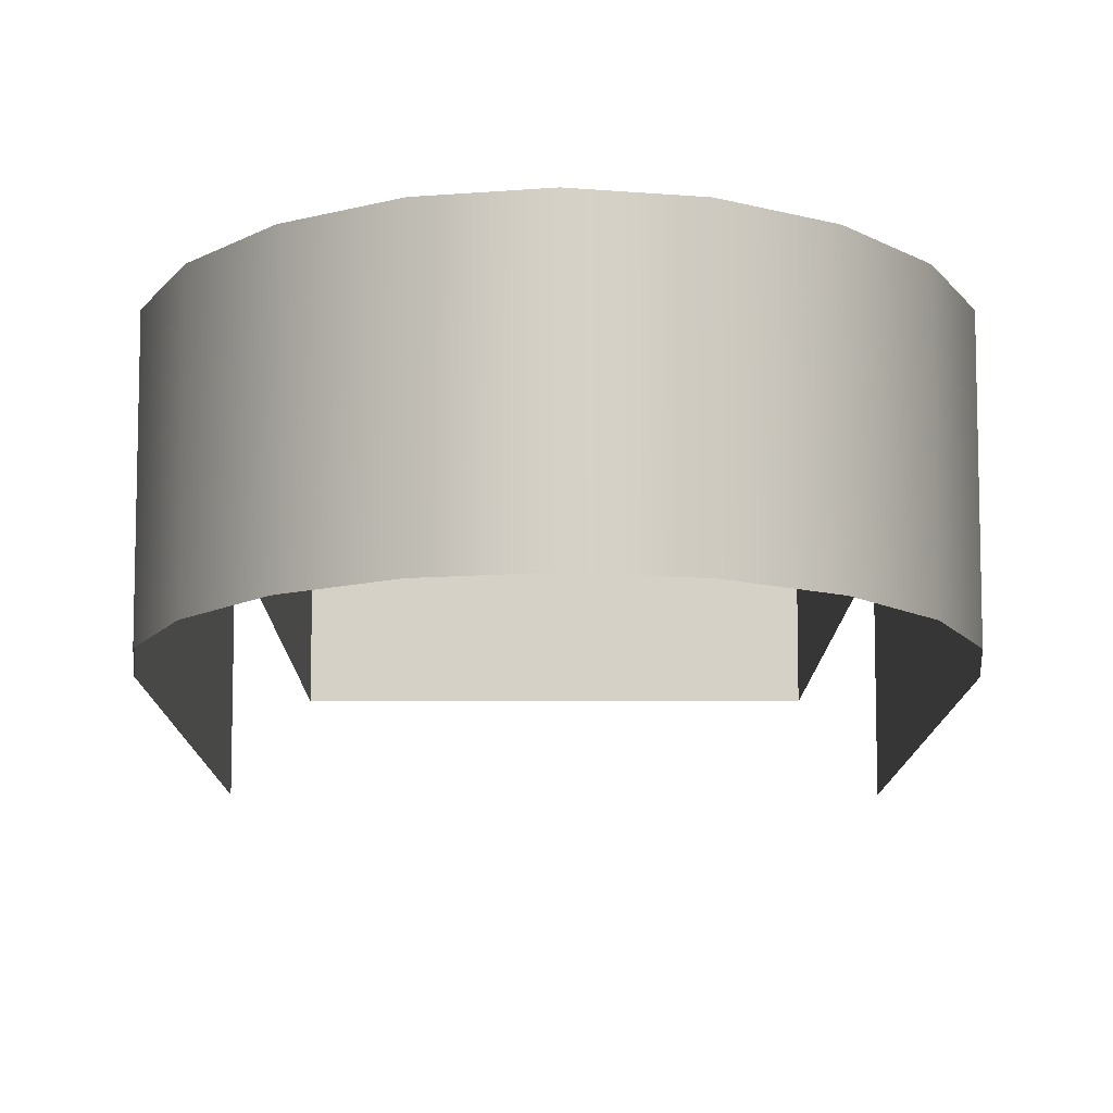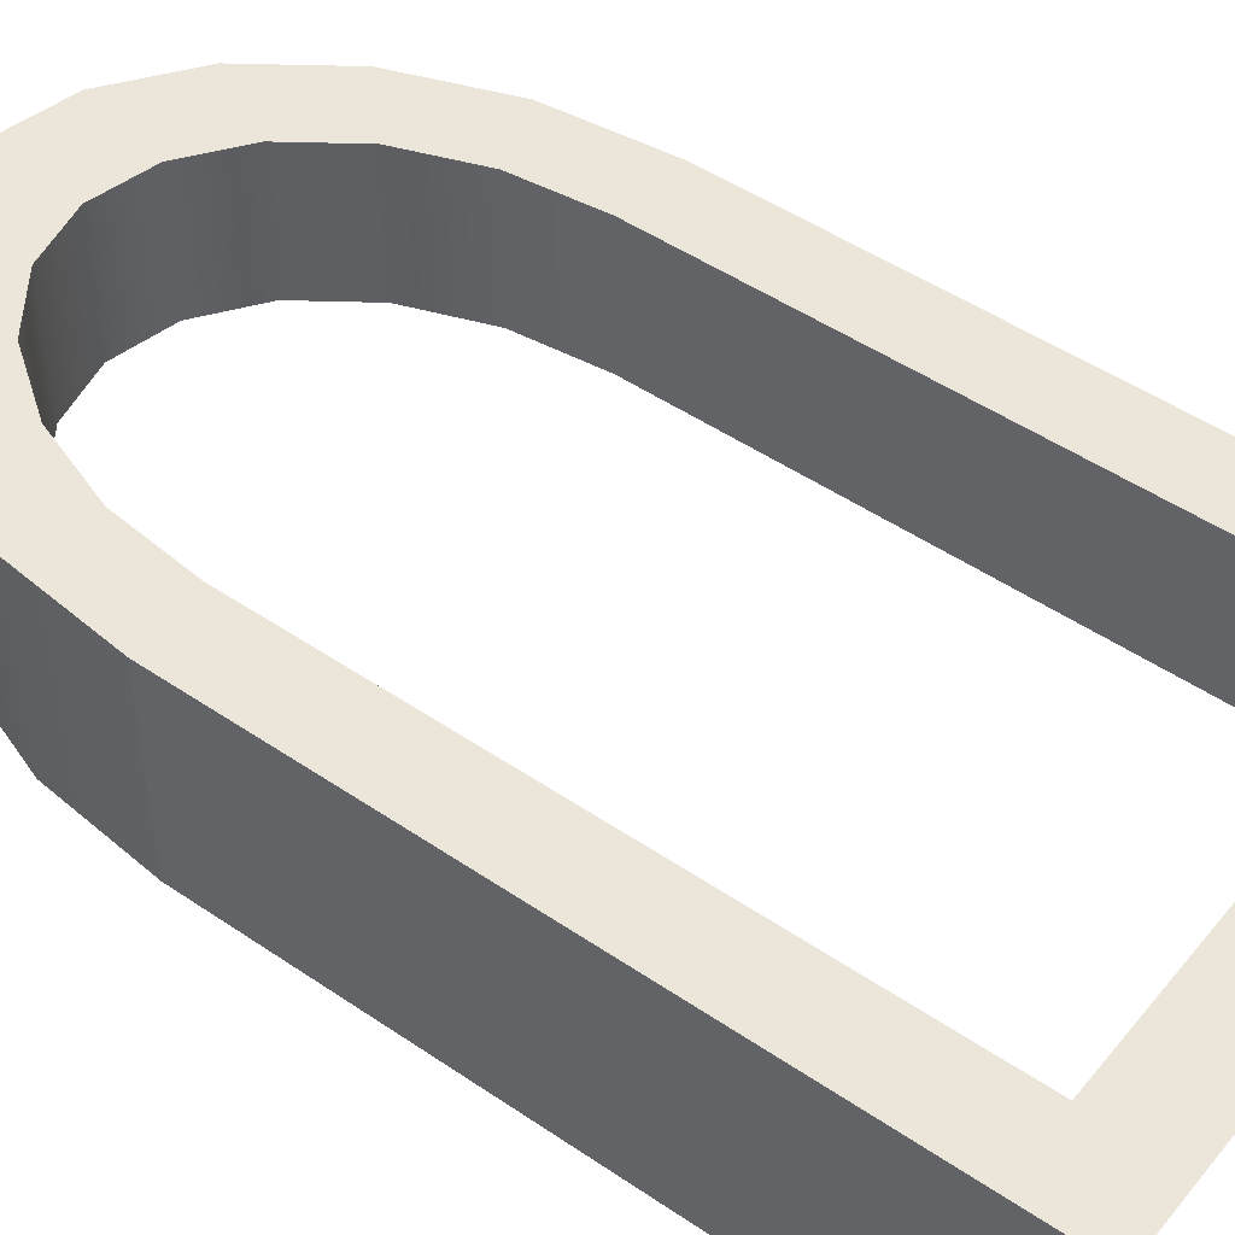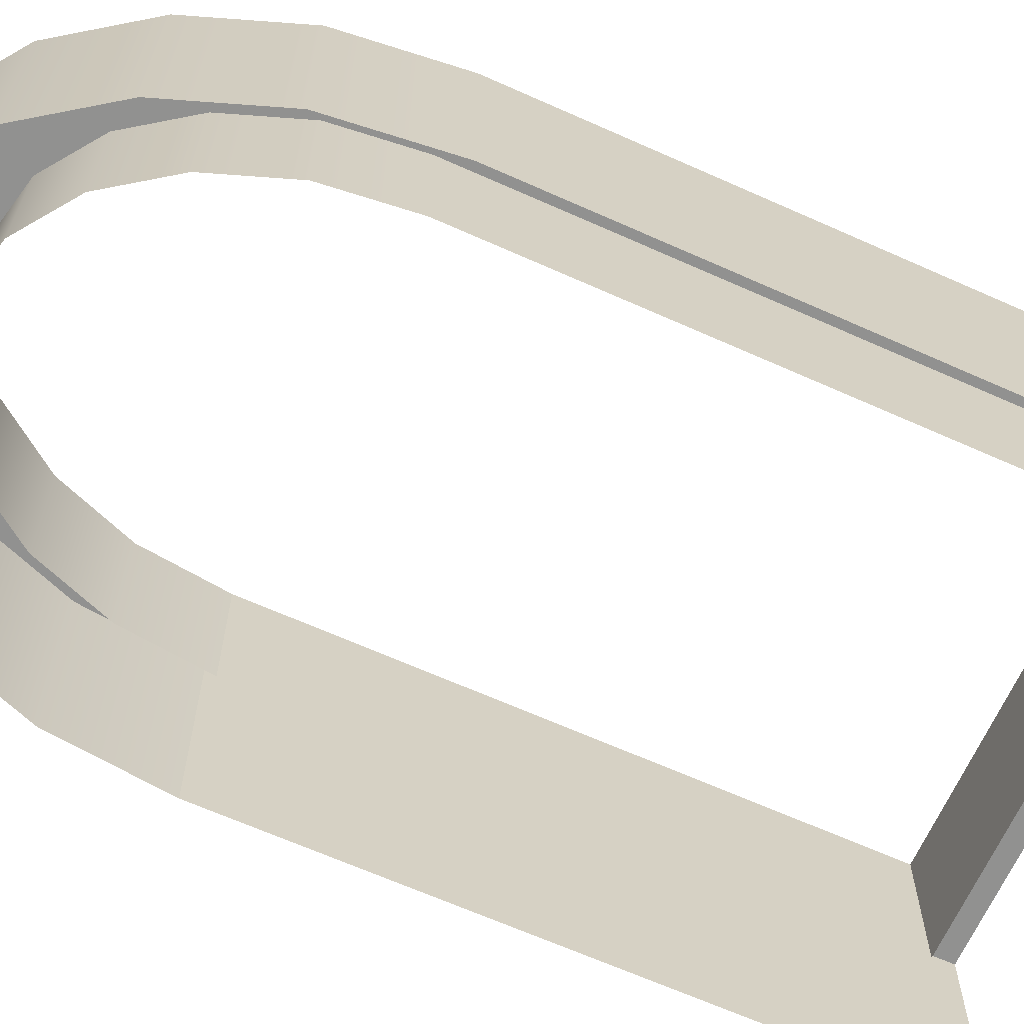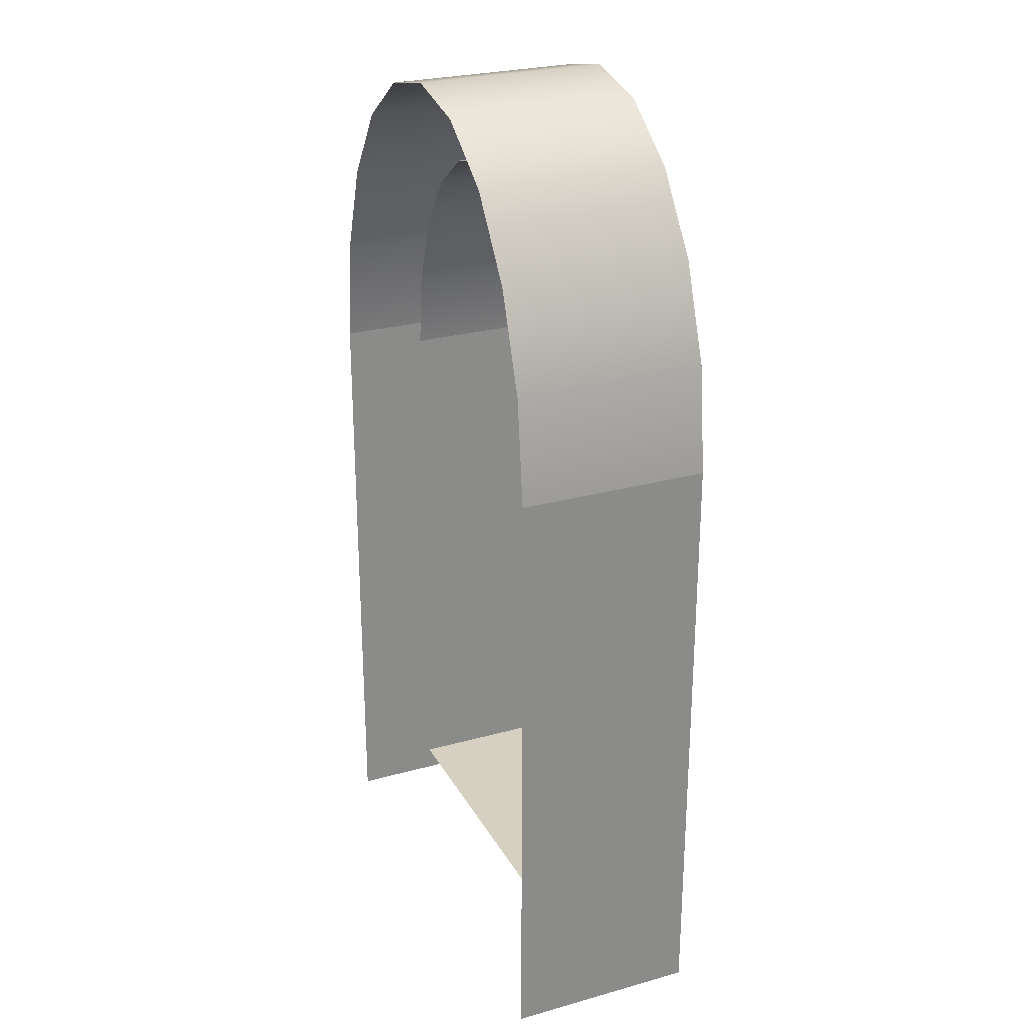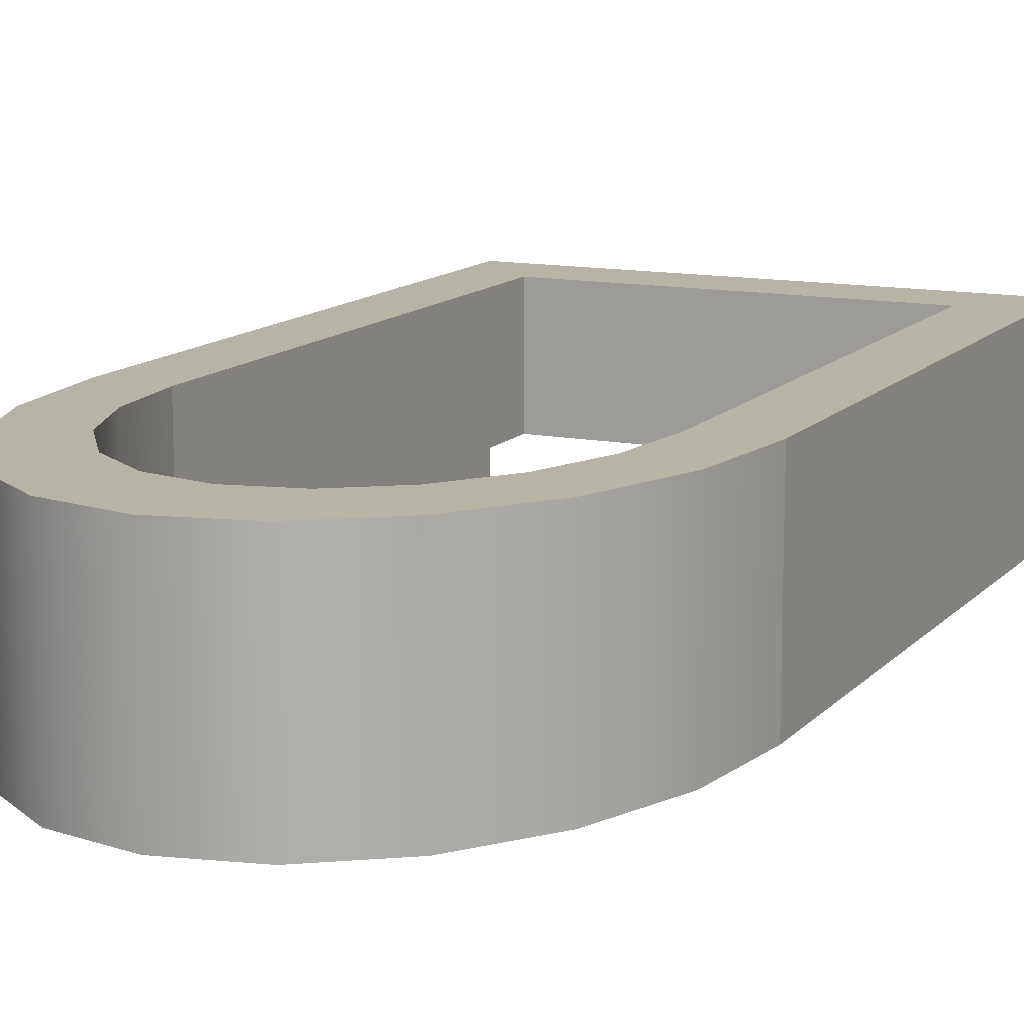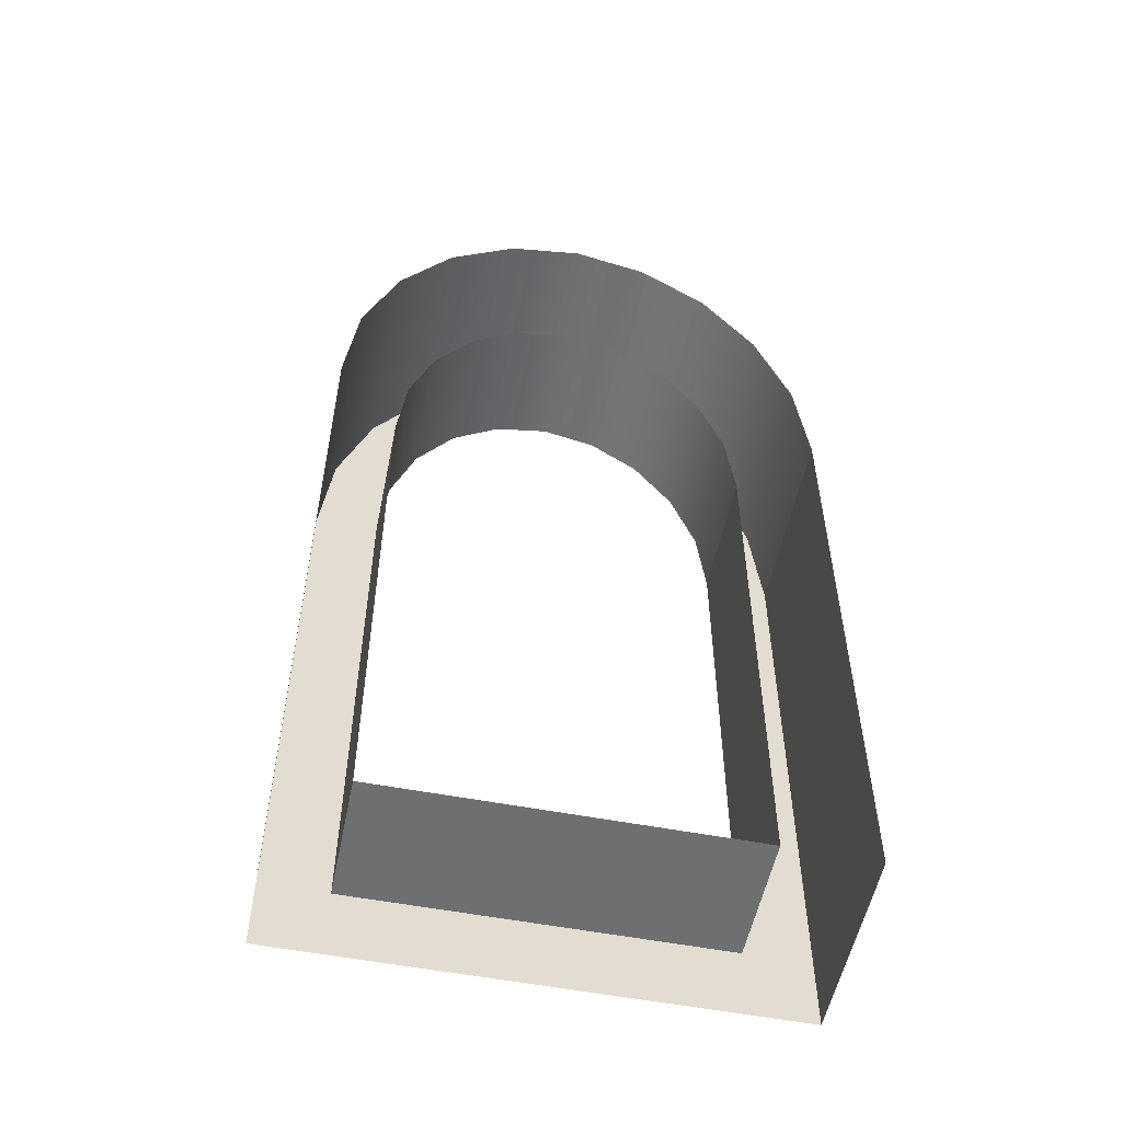
<metadata>
{"format":"obj","ext":"obj","renderer":"f3d","projection":"perspective","resolution":1024,"background":"white","views":[{"elev":-10.4,"azim":179.8,"up":"+Z"},{"elev":48.4,"azim":-52.7,"up":"+Z"},{"elev":-65.9,"azim":-114.2,"up":"+Z"},{"elev":26.5,"azim":-113.5,"up":"+Y"},{"elev":12.6,"azim":-154.9,"up":"+Z"},{"elev":-54.6,"azim":168.5,"up":"+Y"}]}
</metadata>
<code>
g window_02_mesh
v -2.077 -4.646 0.2173
v -2.077 -5.211 0.2173
v -2.077 -5.211 -1.405
v -2.077 -4.646 -1.405
v 2.077 -4.646 -1.405
v 2.077 -5.211 -1.405
v 2.077 -5.211 0.2173
v 2.077 -4.646 0.2173
v -1.531 -4.608 0.2173
v -1.531 -5.211 0.2173
v -2.077 -5.211 0.2173
v -2.077 -4.646 0.2173
v 2.077 -4.646 0.2173
v 2.077 -5.211 0.2173
v 1.531 -5.211 0.2173
v 1.531 -4.608 0.2173
v -1.531 -4.608 -0.8833
v 1.531 -4.608 -0.8833
v 1.531 -4.608 0.2173
v -1.531 -4.608 0.2173
v -1.531 -4.608 0.2173
v 1.531 -4.608 0.2173
v 1.531 -5.211 0.2173
v -1.531 -5.211 0.2173
v 1.975 0.9022 -1.405
v 1.975 0.9022 0.2173
v 1.68 1.716 0.2173
v 1.68 1.716 -1.405
v 1.221 2.362 0.2173
v 1.221 2.362 -1.405
v 0.6418 2.777 0.2173
v 0.6418 2.777 -1.405
v -0 2.92 0.2173
v -0 2.92 -1.405
v -0.6418 2.777 0.2173
v -0.6418 2.777 -1.405
v -1.221 2.362 0.2173
v -1.221 2.362 -1.405
v -1.68 1.716 0.2173
v -1.68 1.716 -1.405
v -1.975 0.9022 0.2173
v -1.975 0.9022 -1.405
v -2.077 0 0.2173
v -2.077 0 -1.405
v 2.077 0 -1.405
v 2.077 0 0.2173
v 1.975 0.9022 0.2173
v 1.975 0.9022 -1.405
v 1.975 0.9022 0.2173
v 1.456 0.704 0.2173
v 1.239 1.304 0.2173
v 1.68 1.716 0.2173
v 1.68 1.716 0.2173
v 1.239 1.304 0.2173
v 0.9001 1.78 0.2173
v 1.221 2.362 0.2173
v 1.221 2.362 0.2173
v 0.9001 1.78 0.2173
v 0.4732 2.086 0.2173
v 0.6418 2.777 0.2173
v 0.6418 2.777 0.2173
v 0.4732 2.086 0.2173
v -0 2.192 0.2173
v -0 2.92 0.2173
v -0 2.92 0.2173
v -0 2.192 0.2173
v -0.4732 2.086 0.2173
v -0.6418 2.777 0.2173
v -0.6418 2.777 0.2173
v -0.4732 2.086 0.2173
v -0.9001 1.78 0.2173
v -1.221 2.362 0.2173
v -1.221 2.362 0.2173
v -0.9001 1.78 0.2173
v -1.239 1.304 0.2173
v -1.68 1.716 0.2173
v -1.68 1.716 0.2173
v -1.239 1.304 0.2173
v -1.456 0.704 0.2173
v -1.975 0.9022 0.2173
v -1.975 0.9022 0.2173
v -1.456 0.704 0.2173
v -1.531 0.03871 0.2173
v -2.077 0 0.2173
v 2.077 0 0.2173
v 1.531 0.03871 0.2173
v 1.456 0.704 0.2173
v 1.975 0.9022 0.2173
v -1.531 0.03871 0.2173
v -1.531 -1.079 0.2173
v -2.077 -1.118 0.2173
v -2.077 0 0.2173
v -2.077 -2.552 0.2173
v -1.531 -2.513 0.2173
v -2.077 -3.784 0.2173
v -1.531 -3.745 0.2173
v -2.077 -4.646 0.2173
v -1.531 -4.608 0.2173
v 2.077 0 0.2173
v 2.077 -0.8965 0.2173
v 1.531 -0.8578 0.2173
v 1.531 0.03871 0.2173
v 1.531 -2.176 0.2173
v 2.077 -2.214 0.2173
v 1.531 -3.519 0.2173
v 2.077 -3.558 0.2173
v 1.531 -4.608 0.2173
v 2.077 -4.646 0.2173
v 1.456 0.704 0.2173
v 1.456 0.704 -0.8833
v 1.239 1.304 -0.8833
v 1.239 1.304 0.2173
v 1.239 1.304 0.2173
v 1.239 1.304 -0.8833
v 0.9001 1.78 -0.8833
v 0.9001 1.78 0.2173
v 0.9001 1.78 0.2173
v 0.9001 1.78 -0.8833
v 0.4732 2.086 -0.8833
v 0.4732 2.086 0.2173
v 0.4732 2.086 0.2173
v 0.4732 2.086 -0.8833
v -0 2.192 -0.8833
v -0 2.192 0.2173
v -0 2.192 0.2173
v -0 2.192 -0.8833
v -0.4732 2.086 -0.8833
v -0.4732 2.086 0.2173
v -0.4732 2.086 0.2173
v -0.4732 2.086 -0.8833
v -0.9001 1.78 -0.8833
v -0.9001 1.78 0.2173
v -0.9001 1.78 0.2173
v -0.9001 1.78 -0.8833
v -1.239 1.304 -0.8833
v -1.239 1.304 0.2173
v -1.239 1.304 0.2173
v -1.239 1.304 -0.8833
v -1.456 0.704 -0.8833
v -1.456 0.704 0.2173
v -1.456 0.704 0.2173
v -1.456 0.704 -0.8833
v -1.531 0.03871 -0.8833
v -1.531 0.03871 0.2173
v 1.531 0.03871 0.2173
v 1.531 0.03871 -0.8833
v 1.456 0.704 -0.8833
v 1.456 0.704 0.2173
v -2.077 0 0.2173
v -2.077 -1.118 0.2173
v -2.077 -1.118 -1.405
v -2.077 0 -1.405
v -2.077 -2.552 -1.405
v -2.077 -2.552 0.2173
v -2.077 -3.784 -1.405
v -2.077 -3.784 0.2173
v -2.077 -4.646 -1.405
v -2.077 -4.646 0.2173
v 2.077 0 -1.405
v 2.077 -0.8965 -1.405
v 2.077 -0.8965 0.2173
v 2.077 0 0.2173
v 2.077 -2.214 0.2173
v 2.077 -2.214 -1.405
v 2.077 -3.558 0.2173
v 2.077 -3.558 -1.405
v 2.077 -4.646 0.2173
v 2.077 -4.646 -1.405
v -1.531 0.03871 -0.8833
v -1.531 -1.079 -0.8833
v -1.531 -1.079 0.2173
v -1.531 0.03871 0.2173
v -1.531 -2.513 0.2173
v -1.531 -2.513 -0.8833
v -1.531 -3.745 0.2173
v -1.531 -3.745 -0.8833
v -1.531 -4.608 0.2173
v -1.531 -4.608 -0.8833
v 1.531 0.03871 0.2173
v 1.531 -0.8578 0.2173
v 1.531 -0.8578 -0.8833
v 1.531 0.03871 -0.8833
v 1.531 -2.176 -0.8833
v 1.531 -2.176 0.2173
v 1.531 -3.519 -0.8833
v 1.531 -3.519 0.2173
v 1.531 -4.608 -0.8833
v 1.531 -4.608 0.2173
g window_02_mesh_0
f 3 2 1
f 4 3 1
f 7 6 5
f 8 7 5
f 11 10 9
f 12 11 9
f 15 14 13
f 16 15 13
f 19 18 17
f 20 19 17
f 23 22 21
f 24 23 21
f 27 26 25
f 28 27 25
f 29 27 28
f 30 29 28
f 31 29 30
f 32 31 30
f 33 31 32
f 34 33 32
f 35 33 34
f 36 35 34
f 37 35 36
f 38 37 36
f 39 37 38
f 40 39 38
f 41 39 40
f 42 41 40
f 43 41 42
f 44 43 42
f 47 46 45
f 48 47 45
f 51 50 49
f 52 51 49
f 55 54 53
f 56 55 53
f 59 58 57
f 60 59 57
f 63 62 61
f 64 63 61
f 67 66 65
f 68 67 65
f 71 70 69
f 72 71 69
f 75 74 73
f 76 75 73
f 79 78 77
f 80 79 77
f 83 82 81
f 84 83 81
f 87 86 85
f 88 87 85
f 91 90 89
f 92 91 89
f 91 93 90
f 93 94 90
f 93 95 94
f 95 96 94
f 95 97 96
f 97 98 96
f 101 100 99
f 102 101 99
f 101 103 100
f 103 104 100
f 103 105 104
f 105 106 104
f 105 107 106
f 107 108 106
f 111 110 109
f 112 111 109
f 115 114 113
f 116 115 113
f 119 118 117
f 120 119 117
f 123 122 121
f 124 123 121
f 127 126 125
f 128 127 125
f 131 130 129
f 132 131 129
f 135 134 133
f 136 135 133
f 139 138 137
f 140 139 137
f 143 142 141
f 144 143 141
f 147 146 145
f 148 147 145
f 151 150 149
f 152 151 149
f 151 153 150
f 153 154 150
f 153 155 154
f 155 156 154
f 155 157 156
f 157 158 156
f 161 160 159
f 162 161 159
f 161 163 160
f 163 164 160
f 163 165 164
f 165 166 164
f 165 167 166
f 167 168 166
f 171 170 169
f 172 171 169
f 171 173 170
f 173 174 170
f 173 175 174
f 175 176 174
f 175 177 176
f 177 178 176
f 181 180 179
f 182 181 179
f 181 183 180
f 183 184 180
f 183 185 184
f 185 186 184
f 185 187 186
f 187 188 186

</code>
